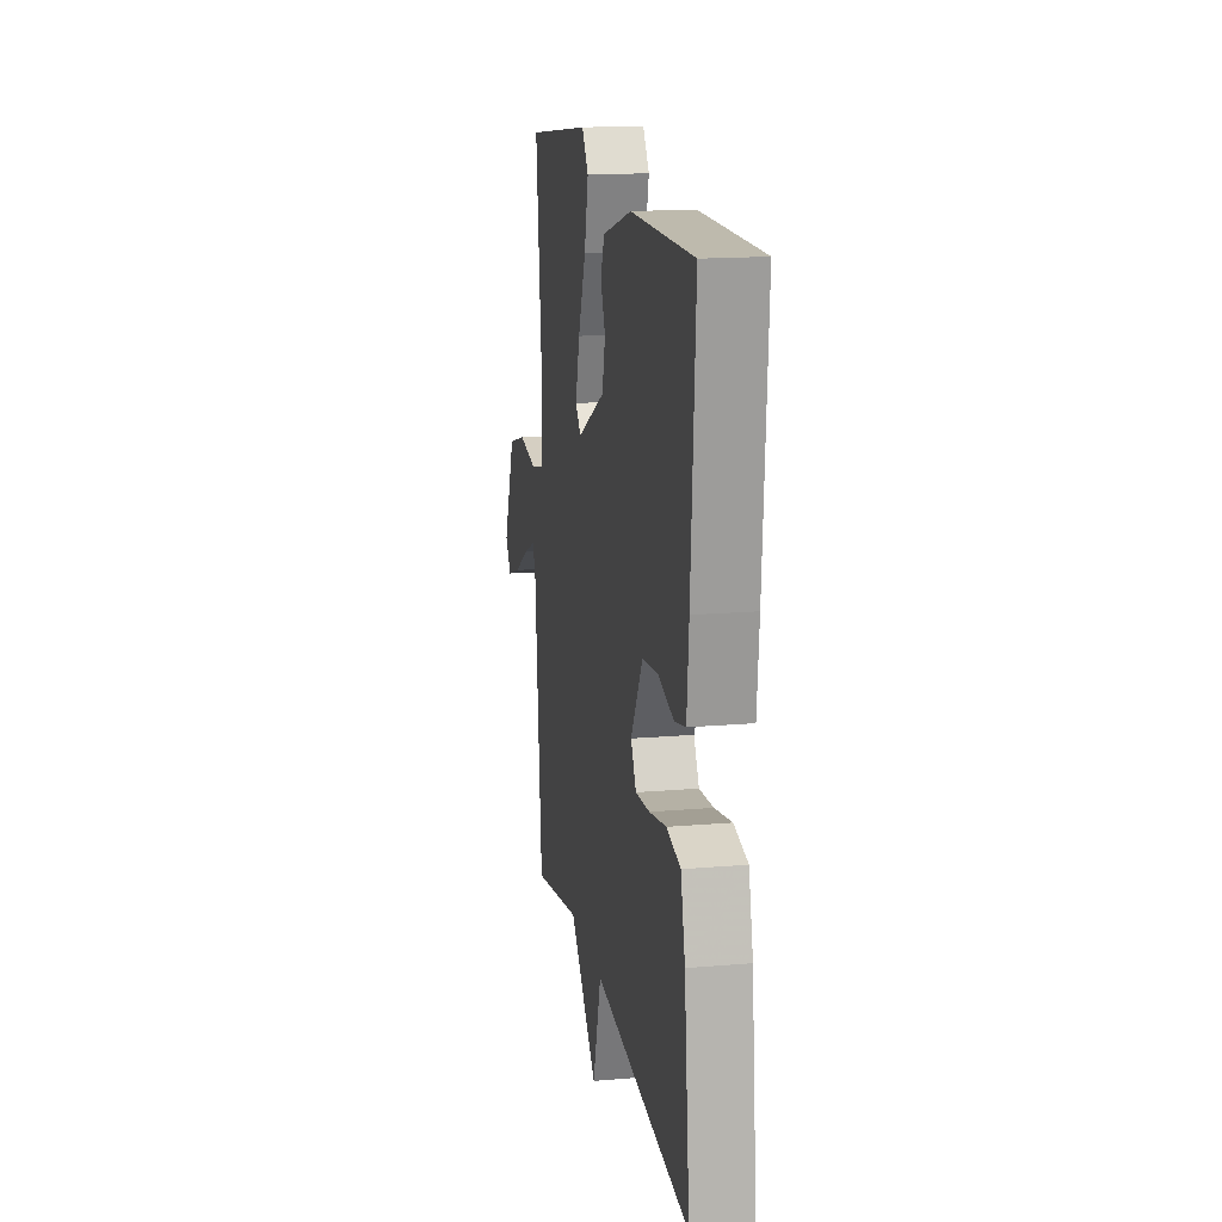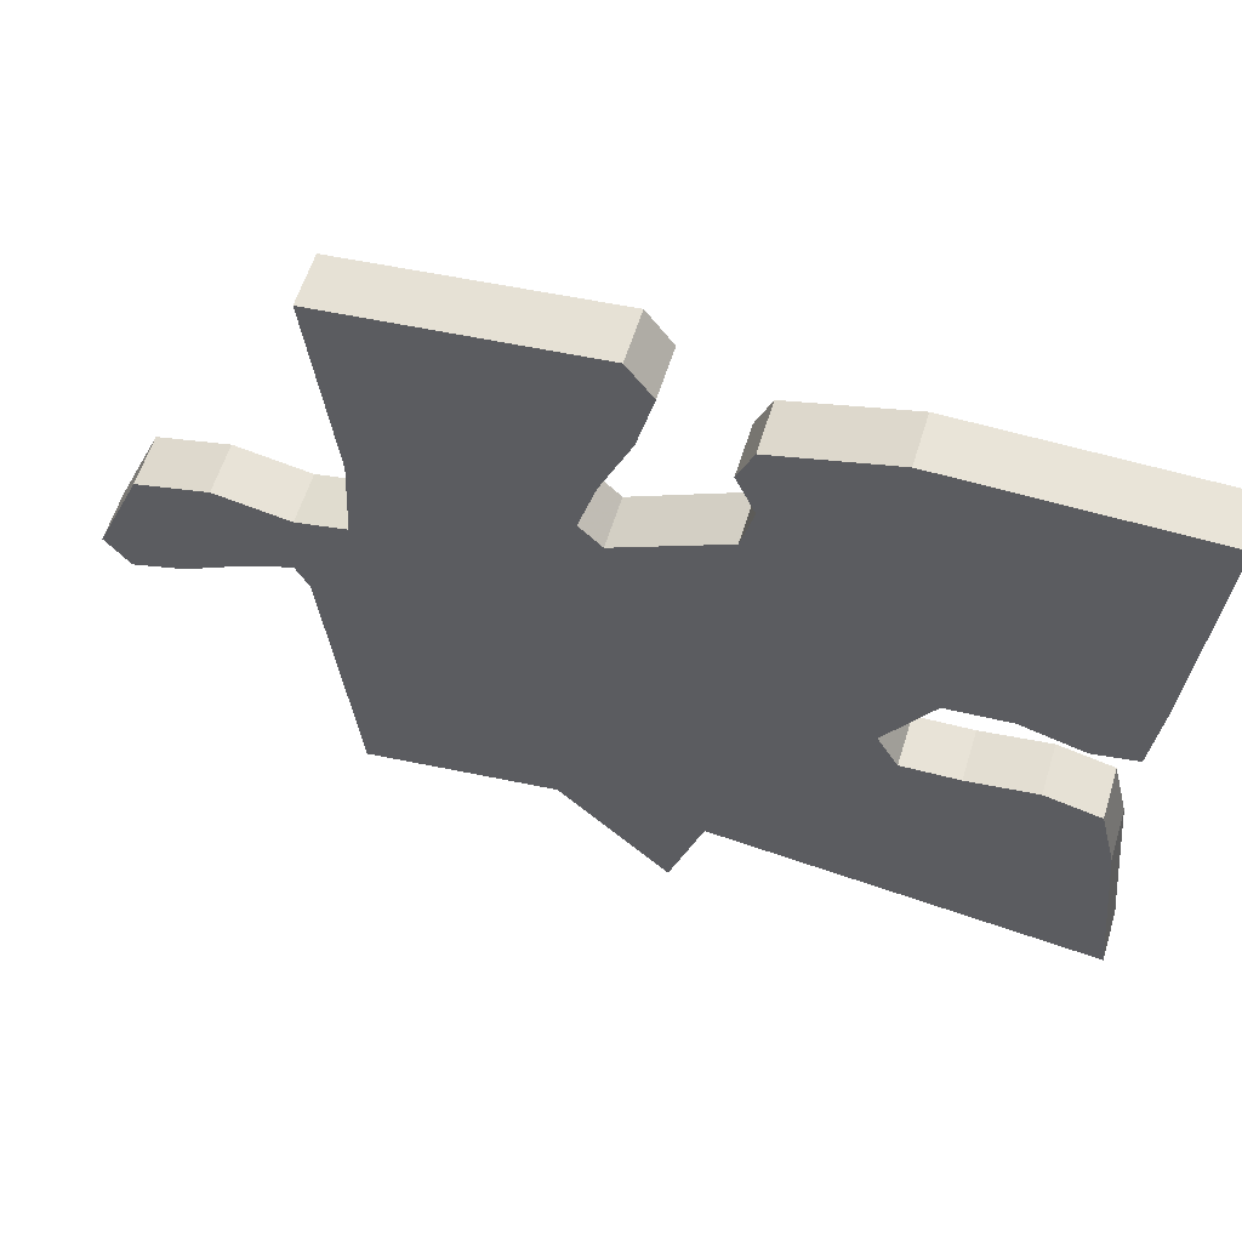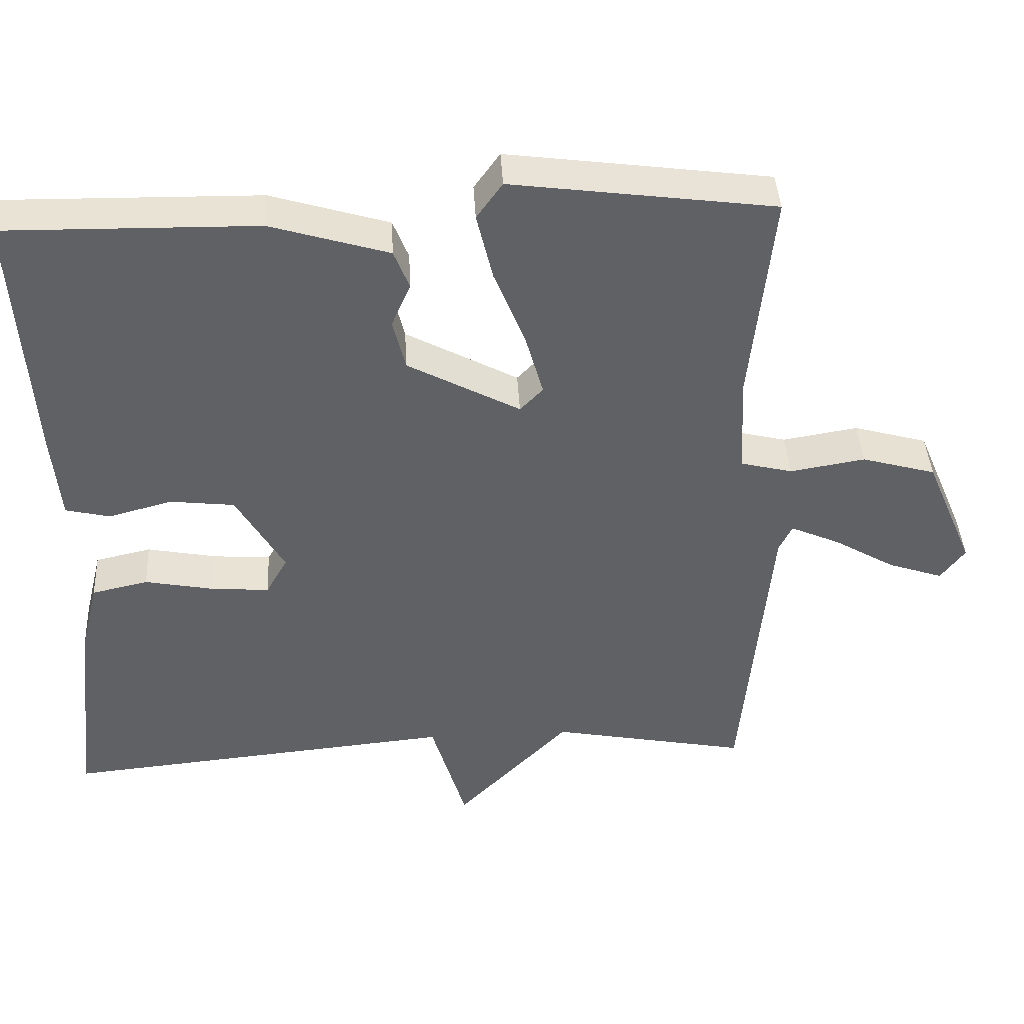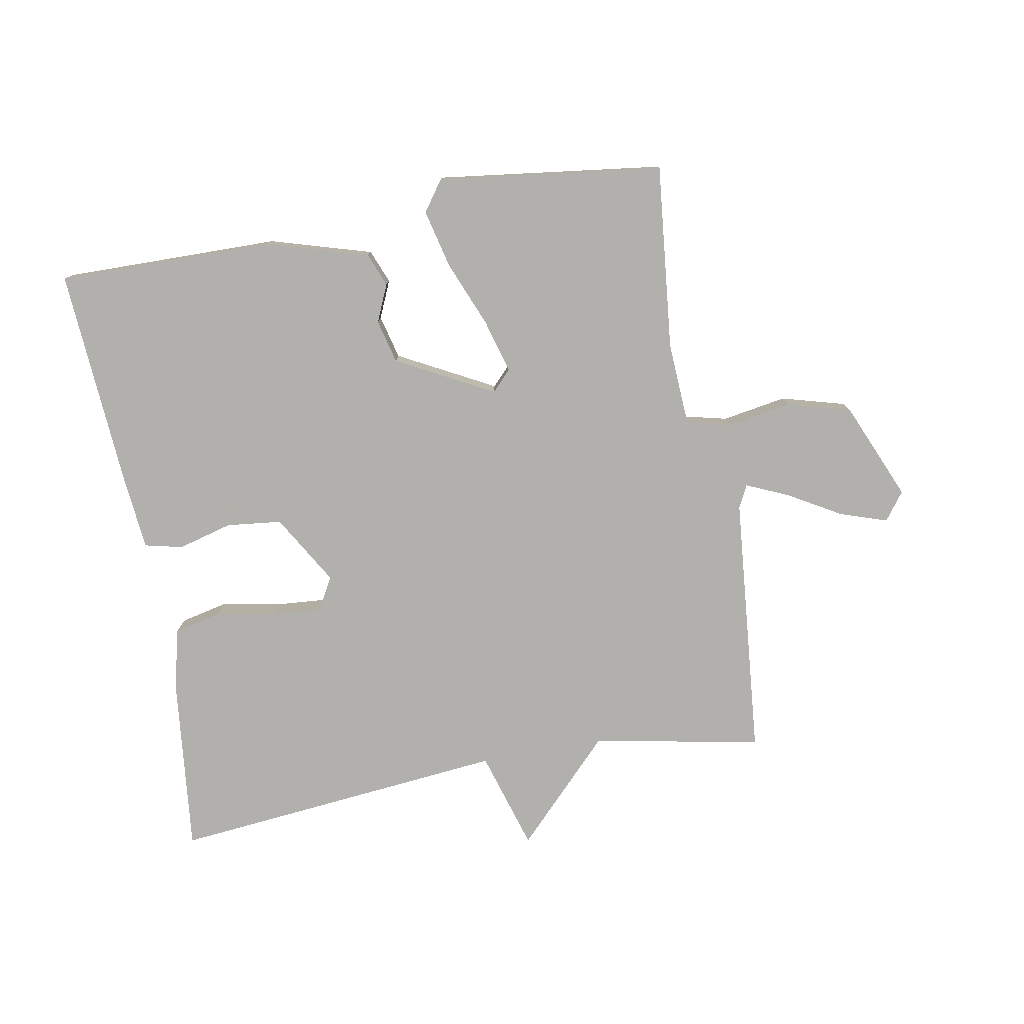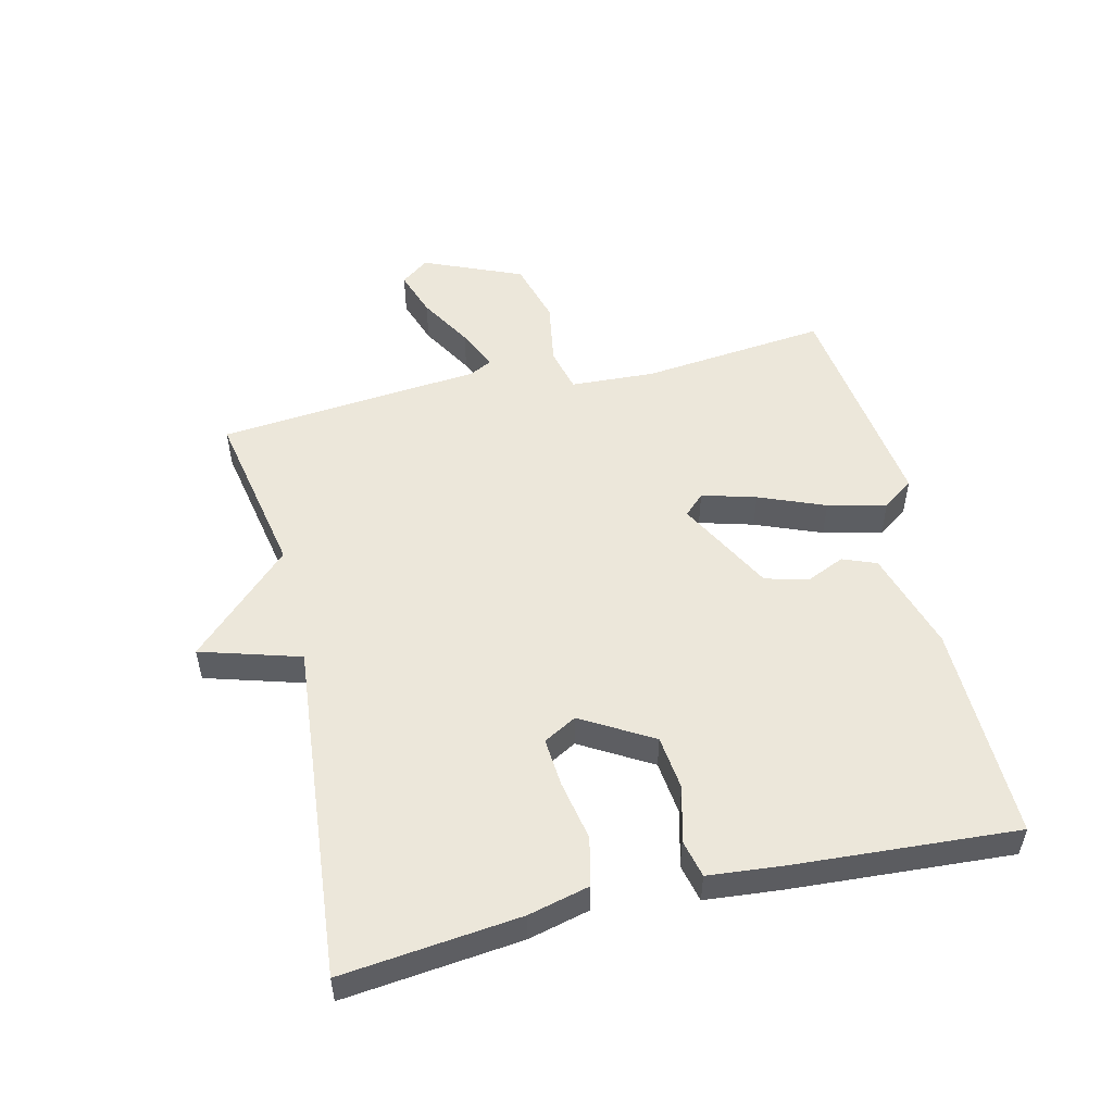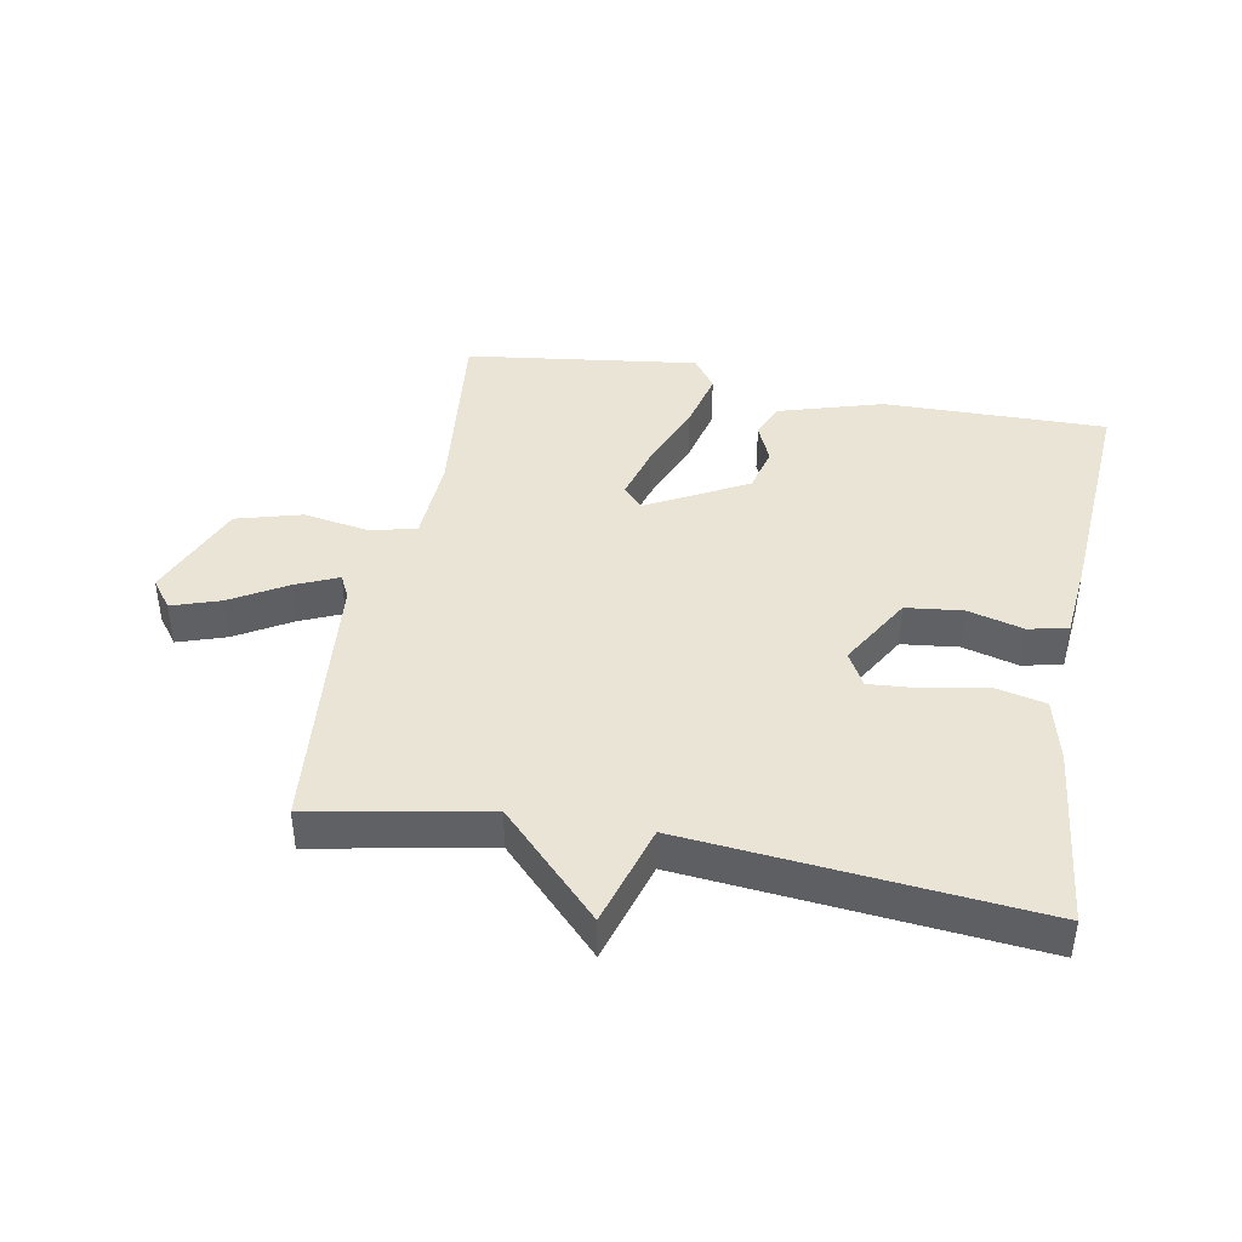
<metadata>
{"format":"obj","ext":"obj","renderer":"f3d","projection":"perspective","resolution":1024,"background":"white","views":[{"elev":16.3,"azim":-100.0,"up":"+Z"},{"elev":59.9,"azim":-162.7,"up":"+Z"},{"elev":40.9,"azim":-3.1,"up":"+Z"},{"elev":-78.6,"azim":10.4,"up":"+Y"},{"elev":52.2,"azim":-103.4,"up":"+Y"},{"elev":42.5,"azim":-169.5,"up":"+Y"}]}
</metadata>
<code>
v 0.5 0.07 0.5
v 0.469 0.07 0.208
v 0.476 0.07 0.075
v 0.546 0.07 0.058
v 0.648 0.07 0.075
v 0.748 0.07 0.047
v 0.814 0.07 -0.108
v 0.781 0.07 -0.152
v 0.707 0.07 -0.127
v 0.623 0.07 -0.078
v 0.557 0.07 -0.049
v 0.539 0.07 -0.085
v 0.5 0.07 -0.5
v 0.233 0.07 -0.449
v 0.08 0.07 -0.606
v 0.033 0.07 -0.449
v -0.5 0.07 -0.5
v -0.469 0.07 -0.221
v -0.445 0.07 -0.124
v -0.369 0.07 -0.107
v -0.275 0.07 -0.125
v -0.197 0.07 -0.131
v -0.168 0.07 -0.079
v -0.233 0.07 0.032
v -0.32 0.07 0.042
v -0.406 0.07 0.019
v -0.466 0.07 0.033
v -0.477 0.07 0.151
v -0.5 0.07 0.5
v -0.158 0.07 0.495
v 0.002 0.07 0.447
v 0.023 0.07 0.394
v -0.003 0.07 0.335
v 0.014 0.07 0.266
v 0.166 0.07 0.185
v 0.197 0.07 0.217
v 0.173 0.07 0.302
v 0.131 0.07 0.406
v 0.109 0.07 0.498
v 0.144 0.07 0.547
v 0.5 0 0.5
v 0.469 0 0.208
v 0.476 0 0.075
v 0.546 0 0.058
v 0.648 0 0.075
v 0.748 0 0.047
v 0.814 0 -0.108
v 0.781 0 -0.152
v 0.707 0 -0.127
v 0.623 0 -0.078
v 0.557 0 -0.049
v 0.539 0 -0.085
v 0.5 0 -0.5
v 0.233 0 -0.449
v 0.08 0 -0.606
v 0.033 0 -0.449
v -0.5 0 -0.5
v -0.469 0 -0.221
v -0.445 0 -0.124
v -0.369 0 -0.107
v -0.275 0 -0.125
v -0.197 0 -0.131
v -0.168 0 -0.079
v -0.233 0 0.032
v -0.32 0 0.042
v -0.406 0 0.019
v -0.466 0 0.033
v -0.477 0 0.151
v -0.5 0 0.5
v -0.158 0 0.495
v 0.002 0 0.447
v 0.023 0 0.394
v -0.003 0 0.335
v 0.014 0 0.266
v 0.166 0 0.185
v 0.197 0 0.217
v 0.173 0 0.302
v 0.131 0 0.406
v 0.109 0 0.498
v 0.144 0 0.547
f 40 1 2
f 39 40 2
f 38 39 2
f 37 38 2
f 36 37 2 3
f 35 36 3
f 31 32 33
f 30 31 33
f 29 30 33
f 28 29 33
f 27 28 33
f 26 27 33
f 25 26 33
f 24 25 33 34
f 23 24 34 35
f 19 20 21
f 18 19 21
f 17 18 21
f 16 17 21
f 16 21 22
f 14 15 16
f 23 35 3
f 22 23 3
f 16 22 3
f 14 16 3
f 8 9 10
f 7 8 10
f 6 7 10
f 5 6 10
f 4 5 10
f 4 10 11
f 14 3 4
f 13 14 4
f 12 13 4
f 4 11 12
f 42 41 80
f 42 80 79
f 42 79 78
f 42 78 77
f 43 42 77 76
f 43 76 75
f 73 72 71
f 73 71 70
f 73 70 69
f 73 69 68
f 73 68 67
f 73 67 66
f 73 66 65
f 74 73 65 64
f 75 74 64 63
f 61 60 59
f 61 59 58
f 61 58 57
f 61 57 56
f 62 61 56
f 56 55 54
f 43 75 63
f 43 63 62
f 43 62 56
f 43 56 54
f 50 49 48
f 50 48 47
f 50 47 46
f 50 46 45
f 50 45 44
f 51 50 44
f 44 43 54
f 44 54 53
f 44 53 52
f 52 51 44
f 1 41 42 2
f 2 42 43 3
f 3 43 44 4
f 4 44 45 5
f 5 45 46 6
f 6 46 47 7
f 7 47 48 8
f 8 48 49 9
f 9 49 50 10
f 10 50 51 11
f 11 51 52 12
f 12 52 53 13
f 13 53 54 14
f 14 54 55 15
f 15 55 56 16
f 16 56 57 17
f 17 57 58 18
f 18 58 59 19
f 19 59 60 20
f 20 60 61 21
f 21 61 62 22
f 22 62 63 23
f 23 63 64 24
f 24 64 65 25
f 25 65 66 26
f 26 66 67 27
f 27 67 68 28
f 28 68 69 29
f 29 69 70 30
f 30 70 71 31
f 31 71 72 32
f 32 72 73 33
f 33 73 74 34
f 34 74 75 35
f 35 75 76 36
f 36 76 77 37
f 37 77 78 38
f 38 78 79 39
f 39 79 80 40
f 40 80 41 1

</code>
